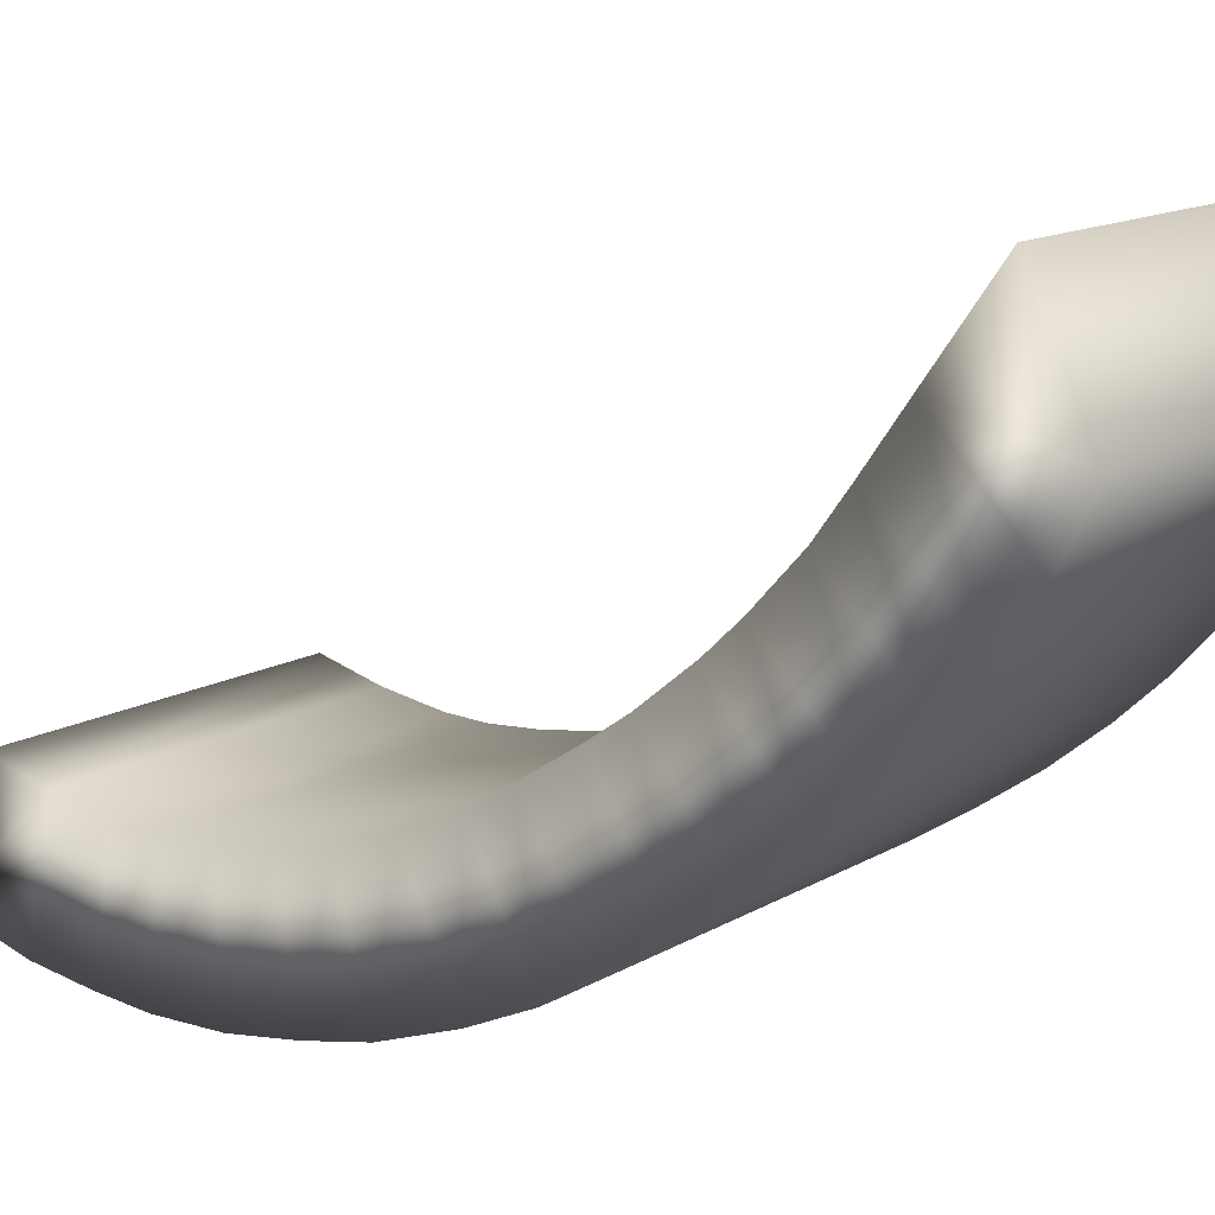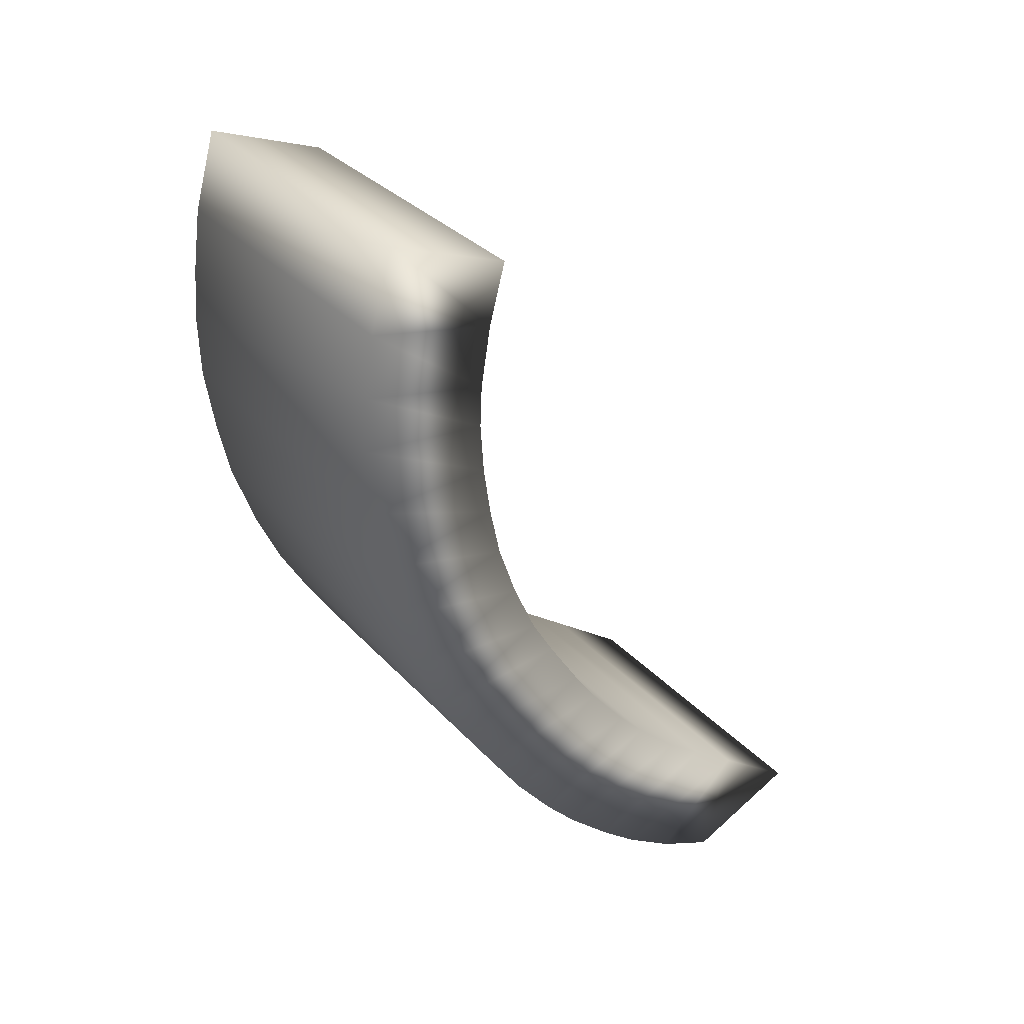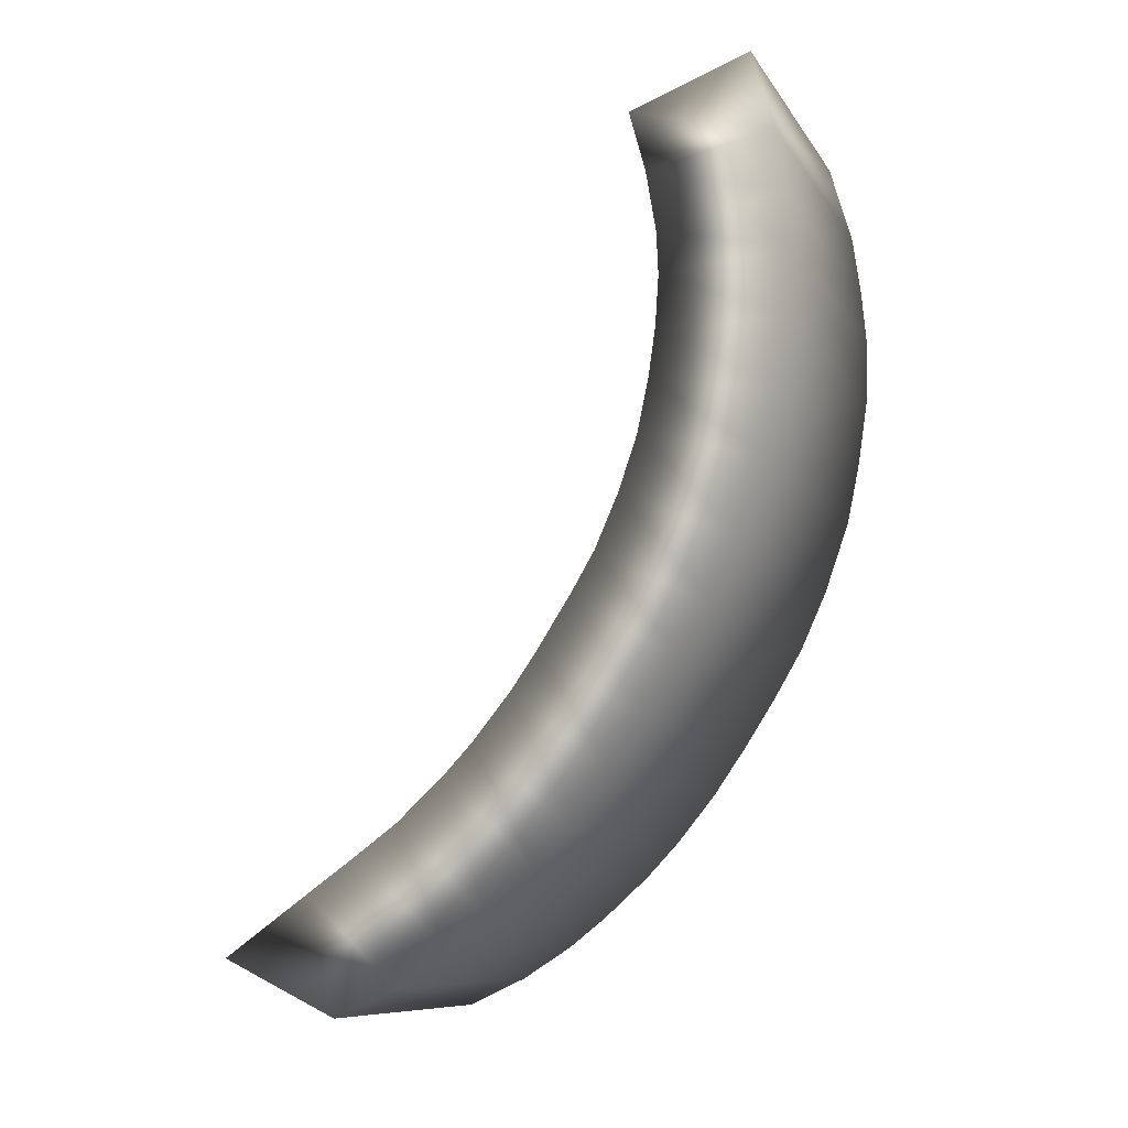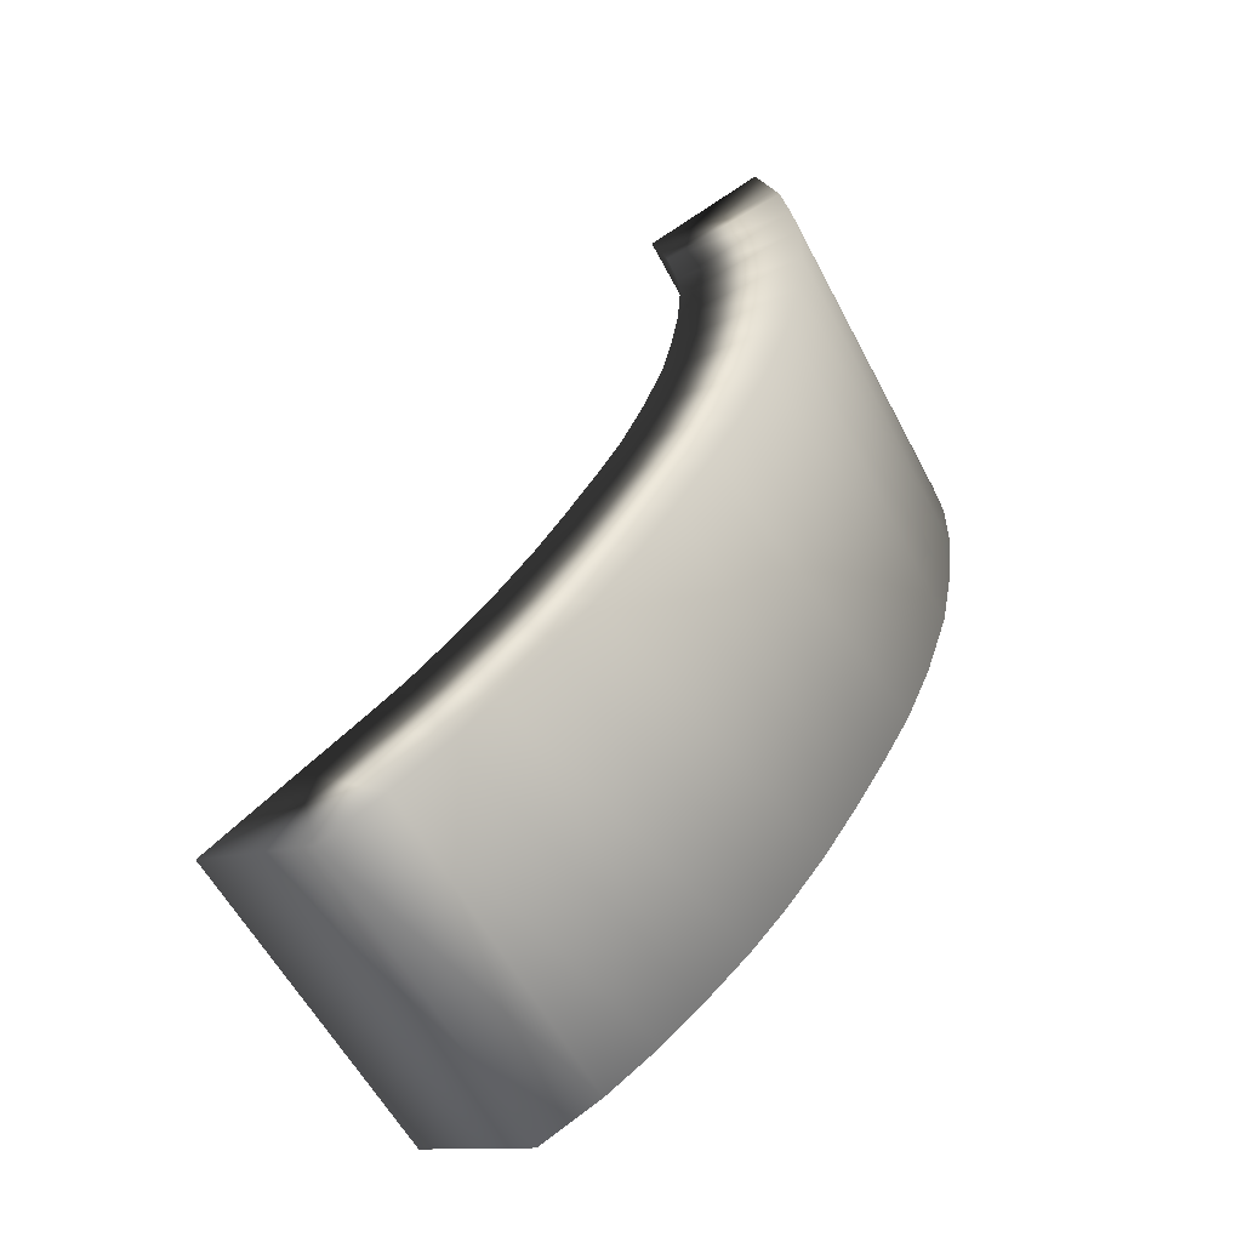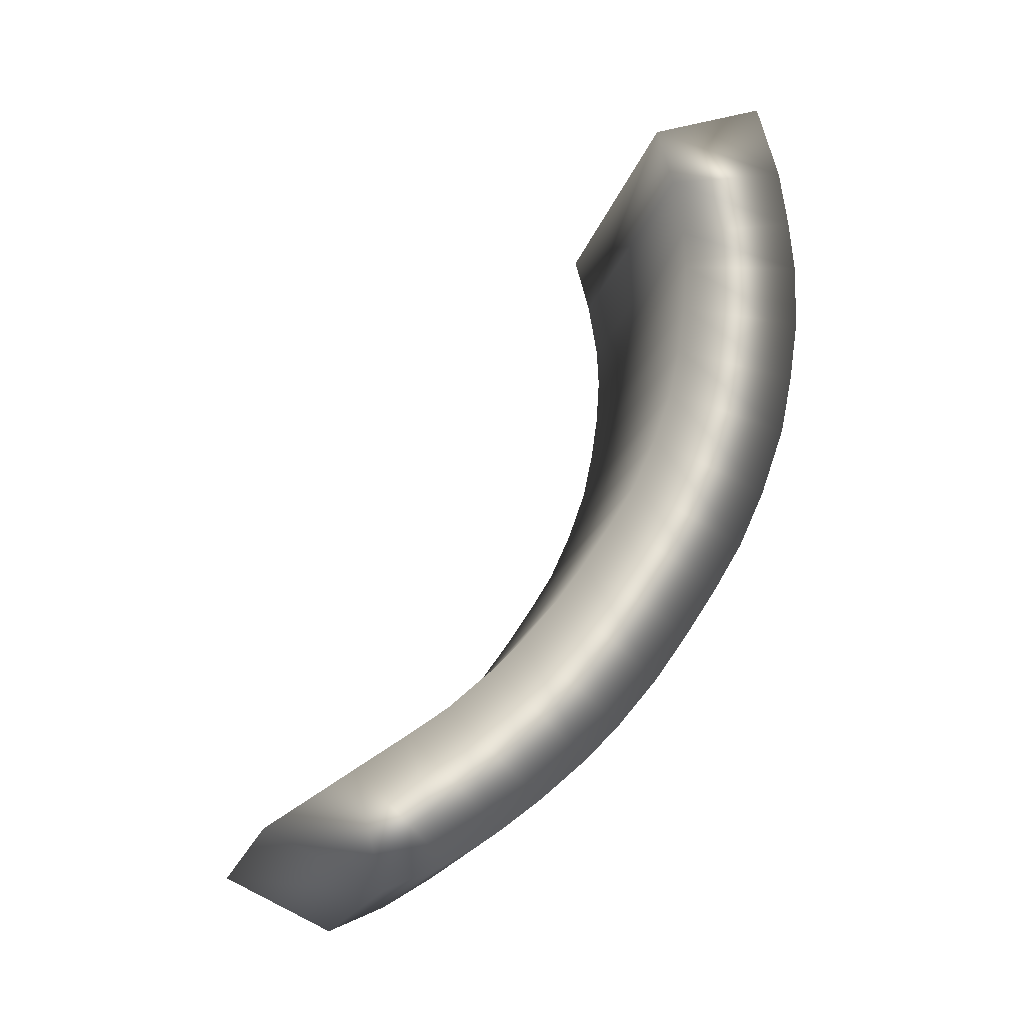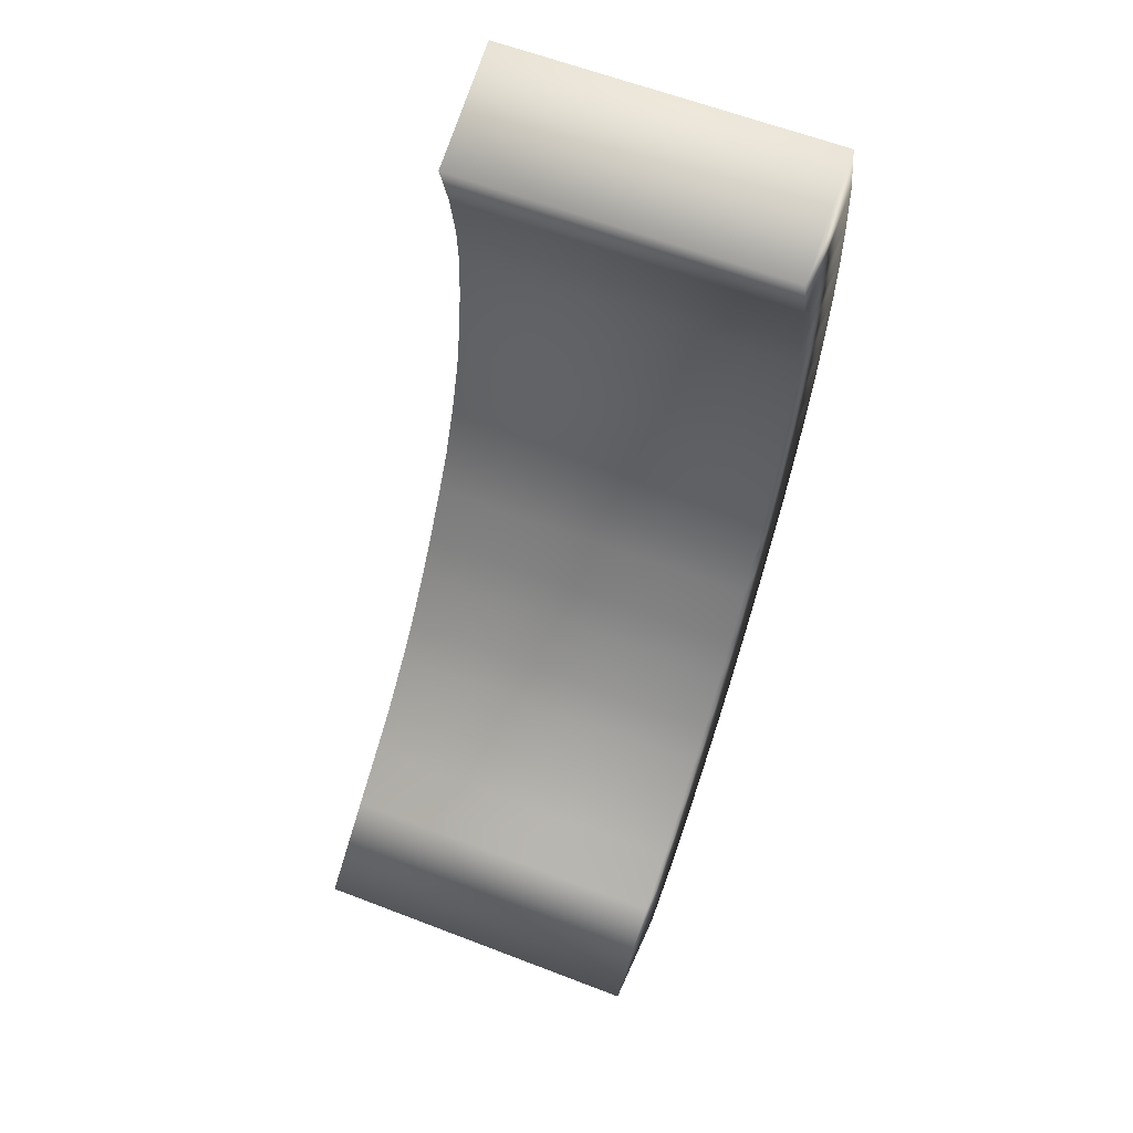
<metadata>
{"format":"obj","ext":"obj","renderer":"f3d","projection":"perspective","resolution":1024,"background":"white","views":[{"elev":13.4,"azim":127.0,"up":"+Y"},{"elev":32.0,"azim":55.5,"up":"+Z"},{"elev":-9.5,"azim":-70.5,"up":"+Z"},{"elev":-59.1,"azim":-62.2,"up":"+Z"},{"elev":-18.7,"azim":-103.7,"up":"+Z"},{"elev":61.4,"azim":-158.6,"up":"+Z"}]}
</metadata>
<code>
g ENV_SY02_GX_Section05_Casing03_COL
v 22.75 44.58 172.3
v 11.01 48.71 170.8
v 22.75 48.71 170.8
v 22.75 48.14 168.7
v 11.02 44.58 172.3
v 11 43.79 169.5
v 11 48.14 168.7
v 22.76 43.8 169.5
v 22.76 47.79 166.6
v 11 43.5 167.4
v 11 47.79 166.6
v 22.76 43.5 167.4
v 22.76 47.73 165.1
v 11 43.34 165.6
v 11 47.73 165.1
v 22.76 43.34 165.6
v 22.76 47.85 163.4
v 11 43.39 163.3
v 11 47.85 163.4
v 22.76 43.39 163.3
v 22.75 48.1 161.7
v 11 43.73 161
v 11 48.1 161.7
v 22.76 43.74 161
v 22.75 48.47 160
v 11 44.18 158.9
v 11 48.47 160
v 22.75 44.18 158.9
v 22.75 49.12 158.1
v 11 45.06 156.3
v 11 49.11 158.1
v 22.75 45.06 156.3
v 22.75 49.93 156.3
v 11 45.99 154.3
v 11 49.92 156.3
v 22.75 46 154.3
v 22.75 50.73 154.9
v 11 47.01 152.6
v 11 50.72 154.9
v 22.75 47.01 152.6
v 22.75 51.87 153.1
v 10.99 48.14 150.8
v 10.99 51.87 153.1
v 22.75 48.14 150.8
v 22.75 52.73 151.9
v 10.99 49.31 149.1
v 10.99 52.73 151.9
v 22.75 49.31 149.1
v 22.75 54.09 150.2
v 10.99 50.68 147.4
v 10.99 54.08 150.2
v 22.75 50.68 147.4
v 22.75 55.09 149.2
v 10.99 51.87 146.2
v 10.99 55.09 149.2
v 22.75 51.87 146.2
v 22.75 56.66 147.7
v 10.99 53.49 144.7
v 10.99 56.66 147.7
v 22.75 53.5 144.7
v 22.75 58.04 146.7
v 10.99 54.86 143.7
v 10.99 58.04 146.7
v 22.75 54.87 143.7
v 22.75 59.8 145.5
v 10.99 56.67 142.5
v 10.99 59.79 145.5
v 22.75 56.67 142.5
v 11 58.77 141.5
v 22.73 58.77 141.5
v 22.73 62.72 143.4
v 11 62.72 143.4
g ENV_SY02_GX_Section05_Casing03_COL_0
f 3 2 1
f 3 1 4
f 2 3 4
f 2 5 1
f 1 5 6
f 6 5 2
f 7 2 4
f 7 6 2
f 8 1 6
f 1 8 4
f 7 4 9
f 4 8 9
f 8 6 10
f 10 6 7
f 11 7 9
f 11 10 7
f 12 8 10
f 8 12 9
f 11 9 13
f 9 12 13
f 12 10 14
f 14 10 11
f 15 11 13
f 15 14 11
f 16 12 14
f 12 16 13
f 15 13 17
f 13 16 17
f 16 14 18
f 18 14 15
f 19 15 17
f 19 18 15
f 20 16 18
f 16 20 17
f 19 17 21
f 17 20 21
f 20 18 22
f 22 18 19
f 23 19 21
f 23 22 19
f 24 20 22
f 20 24 21
f 23 21 25
f 21 24 25
f 24 22 26
f 26 22 23
f 27 23 25
f 27 26 23
f 28 24 26
f 24 28 25
f 27 25 29
f 25 28 29
f 28 26 30
f 30 26 27
f 31 27 29
f 31 30 27
f 32 28 30
f 28 32 29
f 31 29 33
f 29 32 33
f 32 30 34
f 34 30 31
f 35 31 33
f 35 34 31
f 36 32 34
f 32 36 33
f 35 33 37
f 33 36 37
f 36 34 38
f 38 34 35
f 39 35 37
f 39 38 35
f 40 36 38
f 36 40 37
f 39 37 41
f 37 40 41
f 40 38 42
f 42 38 39
f 43 39 41
f 43 42 39
f 44 40 42
f 40 44 41
f 43 41 45
f 41 44 45
f 44 42 46
f 46 42 43
f 47 43 45
f 47 46 43
f 48 44 46
f 44 48 45
f 47 45 49
f 45 48 49
f 48 46 50
f 50 46 47
f 51 47 49
f 51 50 47
f 52 48 50
f 48 52 49
f 51 49 53
f 49 52 53
f 52 50 54
f 54 50 51
f 55 51 53
f 55 54 51
f 56 52 54
f 52 56 53
f 55 53 57
f 53 56 57
f 56 54 58
f 58 54 55
f 59 55 57
f 59 58 55
f 60 56 58
f 56 60 57
f 59 57 61
f 57 60 61
f 60 58 62
f 62 58 59
f 63 59 61
f 63 62 59
f 64 60 62
f 60 64 61
f 63 61 65
f 61 64 65
f 64 62 66
f 66 62 63
f 67 63 65
f 67 66 63
f 68 64 66
f 64 68 65
f 68 66 69
f 69 66 67
f 65 68 70
f 70 68 69
f 71 65 70
f 65 71 67
f 71 70 69
f 72 69 67
f 72 71 69
f 71 72 67

</code>
